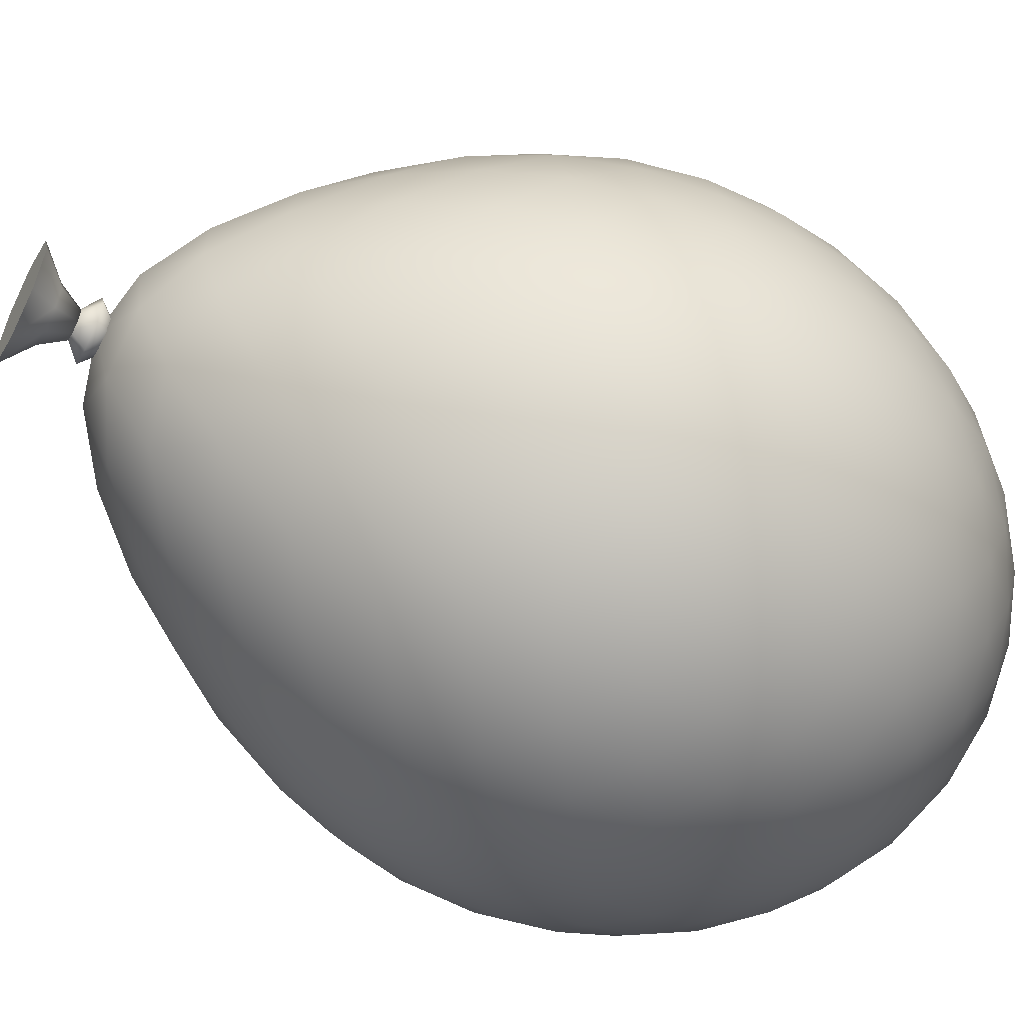
<metadata>
{"format":"obj","ext":"obj","renderer":"f3d","projection":"perspective","resolution":1024,"background":"white","views":[{"elev":-55.7,"azim":62.6,"up":"+Z"}]}
</metadata>
<code>
o balloon_classic
v 0.4353 1.033 0.396
v 0.2515 1.293 0.2121
v 0.03934 1.293 0.3
v 0.5993 1.033 0
v 0.3393 1.293 0
v 0.03934 1.033 0.56
v -0.1728 1.293 0.2121
v 0.1752 0.7265 0.1359
v 0.03934 0.7265 0.1922
v -0.3566 1.033 0.396
v -0.09654 0.7265 0.1359
v -0.5207 1.033 0
v -0.1528 0.7265 0
v -0.3566 1.033 -0.396
v -0.09654 0.7265 -0.1359
v 0.03934 1.033 -0.56
v 0.03934 0.7265 -0.1922
v 0.4353 1.033 -0.396
v 0.1752 0.7265 -0.1359
v 0.2315 0.7265 0
v -0.2607 1.293 0
v -0.1728 1.293 -0.2121
v 0.03934 1.293 -0.3
v 0.2515 1.293 -0.2121
v -0.3293 0.3725 -0.3687
v 0.03934 1.218 0
v 0.03934 0.3725 -0.5214
v -0.482 0.3725 0
v -0.3293 0.3725 0.3687
v 0.03934 0.3725 0.5214
v 0.408 0.3725 0.3687
v 1.082 -0.08753 0
v 0.7767 -0.08753 -0.7373
v 0.408 0.3725 -0.3687
v 0.03934 -0.08753 -1.043
v 0.5607 0.3725 0
v 0.7767 -0.08753 0.7373
v 0.03934 -0.08753 1.043
v -0.698 -0.08753 0.7373
v -1.003 -0.08753 0
v -0.698 -0.08753 -0.7373
v 0.03934 -0.08753 0
v 5.955 10.82 -1.26
v 5.768 10.14 -2.177
v 5.575 11.5 -2.104
v 5.728 12.03 -0.9657
v 5.69 12.34 0.3338
v 6.004 11.24 -0.01394
v 6.138 10.1 -0.366
v 6.03 9.406 -1.276
v 5.72 8.732 -2.159
v 5.013 12.13 -2.872
v 5.232 12.74 -1.841
v 5.288 10.82 -3.03
v 5.359 9.462 -3.071
v 5.2 8.072 -2.98
v 4.48 7.427 -3.698
v 4.716 8.8 -3.894
v 4.785 6.63 -2.74
v 5.465 7.361 -1.923
v 5.912 8.119 -0.9969
v 6.111 8.914 -0.01419
v 6.091 10.07 0.7578
v 5.873 11.25 1.205
v 5.453 12.37 1.605
v 5.201 13.37 0.6683
v 5.309 13.17 -0.642
v 3.949 9.468 -4.714
v 4.749 10.13 -3.921
v 3.848 8.161 -4.592
v 3.588 6.821 -4.278
v 3.909 5.936 -3.4
v 4.107 5.139 -2.349
v 4.943 5.942 -1.59
v 5.547 6.798 -0.671
v 5.874 7.711 0.3447
v 5.97 8.866 1.226
v 5.847 10.07 1.855
v 5.511 11.25 2.355
v 3.117 4.424 -2.909
v 3.214 3.667 -1.833
v 4.167 4.504 -1.175
v 4.931 5.458 -0.3117
v 5.419 6.499 0.6965
v 5.624 7.65 1.656
v 5.605 8.87 2.395
v 5.414 10.08 2.892
v 4.945 11.26 3.392
v 4.968 12.37 2.758
v 4.279 12.36 3.745
v 4.237 13.4 3.051
v 1.985 4.105 -3.522
v 1.697 5.276 -4.509
v 2.9 5.325 -3.883
v 2.149 3.101 -2.405
v 2.188 2.372 -1.241
v 3.198 3.146 -0.7094
v 4.092 4.144 0.05998
v 4.749 5.301 1.024
v 5.047 6.449 2.028
v 5.134 7.679 2.851
v 5.038 8.911 3.456
v 4.801 10.11 3.836
v 3.089 2.955 0.4208
v 3.893 4.158 1.309
v 4.249 5.283 2.316
v 4.43 6.511 3.192
v 4.437 7.751 3.885
v 4.29 8.961 4.371
v 4.024 10.13 4.653
v 4.204 11.26 4.281
v 3.321 11.26 4.996
v 3.435 12.35 4.536
v 2.898 3.142 1.538
v 3.263 4.191 2.501
v 3.509 5.377 3.386
v 3.613 6.604 4.139
v 3.57 7.814 4.717
v 3.393 8.991 5.106
v 3.105 10.14 5.309
v 2.122 2.023 -0.08606
v 1.966 2.105 1.036
v 2.074 2.975 2.317
v 2.41 4.268 3.373
v 2.605 5.641 4.283
v 2.639 6.977 4.983
v 2.522 8.237 5.454
v 2.279 9.427 5.712
v 2.25 10.83 5.636
v 1.46 4.602 4.12
v 1.582 6.066 4.986
v 1.544 7.437 5.579
v 1.364 8.701 5.915
v 1.377 10.12 5.971
v 1.333 11.49 5.775
v 2.44 11.97 5.274
v 1.483 12.66 5.353
v 2.517 13.08 4.749
v 1.506 13.79 4.74
v 2.473 14.12 4.064
v 1.395 14.83 3.931
v 2.306 15.05 3.226
v 1.154 15.7 2.937
v 1.004 1.396 0.5188
v 0.03934 1.143 1e-06
v 1.116 1.469 -0.6215
v -0.01305 1.436 1.178
v 1.029 1.968 1.751
v 0.0594 2.305 2.419
v 1.188 3.149 3.028
v 0.2583 3.629 3.648
v 0.4509 5.149 4.702
v 0.4964 6.625 5.458
v 0.3939 7.982 5.907
v 0.4055 9.397 6.1
v 0.4015 10.78 6.033
v 0.3831 12.12 5.727
v -0.6889 4.36 4.151
v -0.5723 5.873 5.094
v -0.5939 7.31 5.691
v -0.6285 8.704 6.002
v -0.6351 10.07 6.062
v -0.6158 11.41 5.888
v -0.572 12.68 5.494
v 0.4767 13.3 5.223
v -0.546 13.87 4.875
v 0.4321 14.43 4.487
v -0.6598 14.95 3.985
v 0.2507 15.42 3.521
v -0.9034 15.74 2.939
v -0.9248 1.396 -0.5188
v -1.037 1.469 0.6215
v -2.044 2.023 0.08606
v -2.11 2.372 1.241
v -1.043 2.045 1.814
v -2.07 3.101 2.405
v -0.9294 3.055 3.02
v -1.907 4.105 3.522
v -1.619 5.276 4.509
v -1.565 6.739 5.284
v -1.683 8.085 5.674
v -1.732 9.413 5.834
v -1.716 10.72 5.781
v -1.639 11.98 5.527
v -1.887 2.105 -1.036
v -2.82 3.142 -1.538
v -1.995 2.975 -2.317
v -3.01 2.955 -0.4208
v -3.119 3.146 0.7094
v -3.135 3.667 1.833
v -3.039 4.424 2.909
v -2.821 5.325 3.883
v -2.491 6.309 4.702
v -2.715 7.587 5.119
v -2.833 8.846 5.338
v -2.853 10.08 5.375
v -4.013 4.144 -0.05998
v -3.814 4.158 -1.309
v -4.088 4.504 1.175
v -4.029 5.139 2.349
v -3.83 5.936 3.4
v -3.509 6.821 4.278
v -3.769 8.161 4.592
v -3.87 9.468 4.714
v -3.827 10.75 4.661
v -2.781 11.29 5.241
v -3.652 11.99 4.45
v -5.526 8.87 -2.395
v -5.892 8.866 -1.226
v -5.768 10.07 -1.855
v -5.545 7.65 -1.656
v -5.055 7.679 -2.851
v -4.968 6.449 -2.028
v -4.352 6.511 -3.192
v -4.17 5.283 -2.316
v -4.671 5.301 -1.024
v -4.852 5.458 0.3117
v -4.864 5.942 1.59
v -4.706 6.63 2.74
v -4.401 7.427 3.698
v -6.012 10.07 -0.7578
v -6.033 8.914 0.01419
v -6.059 10.1 0.366
v -5.796 7.711 -0.3447
v -5.34 6.499 -0.6965
v -5.468 6.798 0.671
v -5.387 7.361 1.923
v -5.122 8.072 2.98
v -4.637 8.8 3.894
v -5.28 9.462 3.071
v -4.67 10.13 3.921
v -5.209 10.82 3.03
v -4.523 11.44 3.799
v -4.935 12.13 2.872
v -4.212 12.69 3.54
v -5.641 8.732 2.159
v -5.689 10.14 2.177
v -5.496 11.5 2.104
v -5.877 10.82 1.26
v -5.952 9.406 1.276
v -5.833 8.119 0.9969
v -3.352 13.16 4.089
v -3.635 13.9 3.229
v -4.47 13.37 2.603
v -5.153 12.74 1.841
v -5.649 12.03 0.9657
v -5.926 11.24 0.01395
v -2.623 12.45 4.948
v -2.382 13.54 4.501
v -2.687 14.31 3.701
v -2.901 14.95 2.779
v -3.824 14.48 2.23
v -4.618 13.89 1.51
v -5.23 13.17 0.642
v -5.611 12.34 -0.3338
v -5.794 11.25 -1.205
v -1.504 13.16 5.082
v -1.547 14.31 4.315
v -1.83 15.12 3.384
v -2.009 15.73 2.336
v -3.015 15.42 1.763
v -3.901 14.89 1.122
v -4.626 14.21 0.2973
v -5.122 13.37 -0.6683
v -1.033 16.28 1.797
v -2.074 16.12 1.22
v -3.026 15.7 0.6883
v -3.852 15.1 -0.0576
v -4.468 14.29 -0.9799
v -4.765 13.41 -1.945
v 0.05911 16.15 2.384
v -0.01329 16.57 1.183
v -1.041 16.56 0.6237
v -2.025 16.29 0.08528
v -2.933 15.8 -0.4101
v -3.665 15.08 -1.259
v -3.983 14.32 -2.213
v -4.158 13.4 -3.051
v -4.89 12.37 -2.758
v -4.2 12.36 -3.745
v -4.866 11.26 -3.392
v -4.125 11.26 -4.281
v 1.021 16.32 1.738
v 1.009 16.59 0.5216
v 0.03934 16.7 1e-06
v -0.9301 16.59 -0.5216
v -1.867 16.25 -1.026
v -2.739 15.69 -1.495
v 2.019 15.8 2.254
v 1.945 16.25 1.026
v 2.104 16.29 -0.08528
v 1.12 16.56 -0.6237
v 0.09197 16.57 -1.183
v 1.112 16.28 -1.797
v 0.01958 16.15 -2.384
v 0.9821 15.74 -2.939
v -0.172 15.42 -3.521
v 0.7385 14.95 -3.985
v -0.3534 14.43 -4.487
v 0.6247 13.87 -4.875
v -0.3981 13.3 -5.223
v 0.6507 12.68 -5.494
v -0.3044 12.12 -5.727
v 2.153 16.12 -1.22
v 2.088 15.73 -2.336
v 1.909 15.12 -3.384
v 1.626 14.31 -4.315
v 1.582 13.16 -5.082
v 1.718 11.98 -5.527
v 0.6945 11.41 -5.888
v 1.795 10.72 -5.781
v 0.7138 10.07 -6.062
v 1.811 9.413 -5.834
v 0.7072 8.704 -6.002
v 1.762 8.085 -5.674
v 0.6726 7.31 -5.691
v 2.979 14.95 -2.779
v 2.766 14.31 -3.701
v 2.461 13.54 -4.501
v 2.701 12.45 -4.948
v 2.86 11.29 -5.241
v 2.931 10.08 -5.375
v 2.912 8.846 -5.338
v 2.793 7.587 -5.119
v 1.644 6.739 -5.284
v 2.569 6.309 -4.702
v 3.902 14.48 -2.23
v 3.714 13.9 -3.229
v 3.431 13.16 -4.089
v 3.731 11.99 -4.45
v 3.906 10.75 -4.661
v 4.844 13.41 1.945
v 4.062 14.32 2.213
v 4.547 14.29 0.9799
v 3.744 15.08 1.259
v 3.931 15.1 0.0576
v 4.705 14.21 -0.2973
v 3.98 14.89 -1.122
v 4.697 13.89 -1.51
v 4.548 13.37 -2.603
v 4.291 12.69 -3.54
v 4.602 11.44 -3.799
v -1.075 15.7 -2.937
v -1.316 14.83 -3.931
v -1.427 13.79 -4.74
v -1.404 12.66 -5.353
v -1.254 11.49 -5.775
v -0.3228 10.78 -6.033
v -1.298 10.12 -5.971
v -0.3268 9.397 -6.1
v -2.171 10.83 -5.636
v -2.362 11.97 -5.274
v -2.438 13.08 -4.749
v -2.395 14.12 -4.064
v -2.227 15.05 -3.226
v -1.94 15.8 -2.254
v -0.9422 16.32 -1.738
v -1.286 8.701 -5.915
v -0.3152 7.982 -5.907
v -2.201 9.427 -5.712
v -3.026 10.14 -5.309
v -3.243 11.26 -4.996
v -3.356 12.35 -4.536
v -3.363 13.37 -3.94
v -3.262 14.29 -3.222
v -3.052 15.08 -2.398
v -3.945 10.13 -4.653
v -3.315 8.991 -5.106
v -2.444 8.237 -5.454
v -1.465 7.437 -5.579
v -4.723 10.11 -3.836
v -4.212 8.961 -4.371
v -3.492 7.814 -4.717
v -2.561 6.977 -4.983
v -1.503 6.066 -4.986
v -2.526 5.641 -4.283
v -1.381 4.602 -4.12
v -2.331 4.268 -3.373
v -1.109 3.149 -3.028
v -0.95 1.968 -1.751
v -5.375 12.37 -1.605
v -5.433 11.25 -2.355
v -5.335 10.08 -2.892
v -4.959 8.911 -3.456
v -4.358 7.751 -3.885
v -3.535 6.604 -4.139
v -3.431 5.377 -3.386
v -3.185 4.191 -2.501
v 3.442 13.37 3.94
v 3.341 14.29 3.222
v 3.131 15.08 2.398
v 2.817 15.69 1.495
v 3.011 15.8 0.4101
v 3.104 15.7 -0.6883
v 3.094 15.42 -1.763
v 0.6509 5.873 -5.094
v 0.7676 4.36 -4.151
v 1.008 3.055 -3.02
v 1.122 2.045 -1.814
v -0.4177 6.625 -5.458
v -0.3722 5.149 -4.702
v -0.1796 3.629 -3.648
v 0.01929 2.305 -2.419
v 0.09174 1.436 -1.178
f 1 2 3
f 2 1 4
f 4 5 2
f 6 3 7
f 3 6 1
f 8 1 6
f 6 9 8
f 9 6 10
f 10 11 9
f 11 10 12
f 12 13 11
f 13 12 14
f 14 15 13
f 15 14 16
f 16 17 15
f 17 16 18
f 18 19 17
f 19 18 4
f 4 20 19
f 20 4 1
f 1 8 20
f 7 10 6
f 10 7 21
f 21 12 10
f 12 21 22
f 22 14 12
f 14 22 23
f 23 16 14
f 16 23 24
f 24 18 16
f 18 24 5
f 5 4 18
f 25 26 27
f 28 26 25
f 29 26 28
f 30 26 29
f 31 26 30
f 32 33 34
f 34 33 35
f 35 27 34
f 27 26 34
f 34 26 36
f 36 26 31
f 36 31 37
f 37 31 30
f 30 38 37
f 38 30 29
f 29 39 38
f 39 29 28
f 28 40 39
f 40 28 25
f 25 41 40
f 41 25 27
f 27 35 41
f 34 36 32
f 37 32 36
f 37 42 32
f 42 33 32
f 42 35 33
f 41 35 42
f 42 40 41
f 39 40 42
f 38 39 42
f 37 38 42
f 43 44 45
f 45 46 43
f 46 47 48
f 46 48 43
f 43 48 49
f 49 50 43
f 50 44 43
f 50 51 44
f 52 53 45
f 45 54 52
f 44 54 45
f 44 55 54
f 51 55 44
f 51 56 55
f 56 57 58
f 57 56 59
f 56 60 59
f 56 51 60
f 51 61 60
f 51 50 61
f 50 62 61
f 50 49 62
f 63 62 49
f 63 49 48
f 63 48 64
f 64 48 47
f 64 47 65
f 65 47 66
f 67 66 47
f 67 47 46
f 53 67 46
f 53 46 45
f 58 68 69
f 58 70 68
f 57 70 58
f 57 71 70
f 71 57 72
f 57 59 72
f 72 59 73
f 59 74 73
f 59 60 74
f 60 75 74
f 60 61 75
f 61 76 75
f 61 62 76
f 77 76 62
f 77 62 63
f 78 77 63
f 78 63 64
f 78 64 79
f 72 73 80
f 80 73 81
f 73 82 81
f 73 74 82
f 74 83 82
f 74 75 83
f 75 84 83
f 75 76 84
f 85 84 76
f 85 76 77
f 86 85 77
f 86 77 78
f 87 86 78
f 87 78 79
f 87 79 88
f 88 79 89
f 88 89 90
f 90 89 91
f 92 93 94
f 80 92 94
f 95 92 80
f 81 95 80
f 96 95 81
f 97 96 81
f 81 82 97
f 82 98 97
f 82 83 98
f 83 99 98
f 83 84 99
f 100 99 84
f 100 84 85
f 101 100 85
f 101 85 86
f 102 101 86
f 102 86 87
f 103 102 87
f 97 98 104
f 98 105 104
f 98 99 105
f 106 105 99
f 106 99 100
f 107 106 100
f 107 100 101
f 108 107 101
f 108 101 102
f 109 108 102
f 109 102 103
f 110 109 103
f 110 103 111
f 110 111 112
f 112 111 113
f 104 105 114
f 115 114 105
f 115 105 106
f 116 115 106
f 116 106 107
f 117 116 107
f 117 107 108
f 118 117 108
f 118 108 109
f 119 118 109
f 119 109 110
f 120 119 110
f 120 110 112
f 121 96 97
f 104 121 97
f 122 121 104
f 114 122 104
f 122 114 123
f 115 123 114
f 124 123 115
f 116 124 115
f 125 124 116
f 117 125 116
f 126 125 117
f 118 126 117
f 127 126 118
f 119 127 118
f 128 127 119
f 120 128 119
f 120 129 128
f 120 112 129
f 125 130 124
f 131 130 125
f 126 131 125
f 132 131 126
f 127 132 126
f 133 132 127
f 128 133 127
f 128 134 133
f 129 134 128
f 129 135 134
f 129 136 135
f 136 137 135
f 136 138 137
f 138 139 137
f 138 140 139
f 140 141 139
f 140 142 141
f 142 143 141
f 144 145 146
f 145 144 147
f 144 148 147
f 147 148 149
f 148 150 149
f 149 150 151
f 130 151 150
f 152 151 130
f 131 152 130
f 153 152 131
f 132 153 131
f 154 153 132
f 133 154 132
f 133 155 154
f 134 155 133
f 134 156 155
f 135 156 134
f 135 157 156
f 152 158 151
f 159 158 152
f 153 159 152
f 160 159 153
f 154 160 153
f 154 161 160
f 155 161 154
f 155 162 161
f 156 162 155
f 156 163 162
f 157 163 156
f 157 164 163
f 157 165 164
f 165 166 164
f 165 167 166
f 167 168 166
f 167 169 168
f 170 168 169
f 171 172 173
f 173 172 174
f 172 175 174
f 174 175 176
f 175 177 176
f 176 177 178
f 177 158 178
f 178 158 179
f 159 179 158
f 180 179 159
f 160 180 159
f 160 181 180
f 161 181 160
f 161 182 181
f 162 182 161
f 162 183 182
f 163 183 162
f 163 184 183
f 185 186 187
f 186 185 188
f 185 173 188
f 188 173 189
f 173 174 189
f 189 174 190
f 174 176 190
f 190 176 191
f 176 178 191
f 191 178 192
f 178 179 192
f 192 179 193
f 180 193 179
f 180 194 193
f 181 194 180
f 181 195 194
f 182 195 181
f 182 196 195
f 197 198 188
f 189 197 188
f 199 197 189
f 190 199 189
f 200 199 190
f 191 200 190
f 201 200 191
f 192 201 191
f 202 201 192
f 193 202 192
f 202 193 194
f 202 194 203
f 203 194 195
f 203 195 204
f 204 195 196
f 204 196 205
f 205 196 206
f 205 206 207
f 208 209 210
f 208 211 209
f 212 211 208
f 212 213 211
f 214 213 212
f 214 215 213
f 215 216 213
f 215 198 216
f 197 216 198
f 217 216 197
f 199 217 197
f 218 217 199
f 200 218 199
f 219 218 200
f 201 219 200
f 220 219 201
f 202 220 201
f 220 202 203
f 221 222 223
f 209 222 221
f 209 224 222
f 211 224 209
f 211 225 224
f 213 225 211
f 213 216 225
f 217 225 216
f 226 225 217
f 218 226 217
f 227 226 218
f 219 227 218
f 228 227 219
f 220 228 219
f 228 220 229
f 228 229 230
f 230 229 231
f 230 231 232
f 232 231 233
f 232 233 234
f 234 233 235
f 228 236 227
f 236 228 230
f 236 230 237
f 237 230 232
f 237 232 238
f 238 232 234
f 239 237 238
f 240 237 239
f 240 236 237
f 236 240 241
f 236 241 227
f 227 241 226
f 241 224 226
f 226 224 225
f 223 240 239
f 240 223 222
f 240 222 241
f 241 222 224
f 220 203 229
f 229 203 204
f 229 204 231
f 231 204 205
f 231 205 233
f 233 205 207
f 233 207 235
f 235 207 242
f 242 243 235
f 243 244 235
f 235 244 234
f 244 245 234
f 234 245 238
f 245 246 238
f 238 246 239
f 246 247 239
f 239 247 223
f 221 223 247
f 207 206 248
f 207 248 242
f 242 248 249
f 249 250 242
f 250 243 242
f 250 251 243
f 251 252 243
f 243 252 244
f 252 253 244
f 244 253 245
f 253 254 245
f 245 254 246
f 254 255 246
f 246 255 247
f 256 247 255
f 221 247 256
f 210 221 256
f 210 209 221
f 183 196 182
f 183 206 196
f 184 206 183
f 184 248 206
f 257 248 184
f 257 249 248
f 257 258 249
f 250 249 258
f 250 258 259
f 251 250 259
f 251 259 260
f 261 251 260
f 251 261 252
f 261 262 252
f 252 262 253
f 262 263 253
f 253 263 254
f 263 264 254
f 164 184 163
f 164 257 184
f 164 166 257
f 166 258 257
f 166 168 258
f 259 258 168
f 259 168 170
f 260 259 170
f 260 170 265
f 266 260 265
f 261 260 266
f 267 261 266
f 261 267 262
f 267 268 262
f 262 268 263
f 268 269 263
f 263 269 264
f 270 264 269
f 170 169 271
f 265 170 271
f 265 271 272
f 273 265 272
f 266 265 273
f 274 266 273
f 267 266 274
f 275 267 274
f 267 275 268
f 275 276 268
f 268 276 269
f 277 269 276
f 270 269 277
f 278 270 277
f 279 270 278
f 280 279 278
f 281 279 280
f 282 281 280
f 135 137 157
f 137 165 157
f 137 139 165
f 139 167 165
f 139 141 167
f 141 169 167
f 141 143 169
f 271 169 143
f 271 143 283
f 272 271 283
f 272 283 284
f 285 272 284
f 273 272 285
f 286 273 285
f 274 273 286
f 287 274 286
f 275 274 287
f 288 275 287
f 142 289 143
f 283 143 289
f 283 289 290
f 284 283 290
f 290 291 284
f 291 292 284
f 284 292 285
f 292 293 285
f 292 294 293
f 294 295 293
f 294 296 295
f 296 297 295
f 296 298 297
f 299 297 298
f 299 298 300
f 301 299 300
f 301 300 302
f 303 301 302
f 291 304 292
f 304 294 292
f 304 305 294
f 305 296 294
f 305 306 296
f 306 298 296
f 306 307 298
f 300 298 307
f 300 307 308
f 302 300 308
f 302 308 309
f 302 309 310
f 310 309 311
f 310 311 312
f 312 311 313
f 312 313 314
f 314 313 315
f 314 315 316
f 317 306 305
f 317 318 306
f 318 307 306
f 318 319 307
f 308 307 319
f 308 319 320
f 308 320 309
f 309 320 321
f 309 321 311
f 311 321 322
f 311 322 313
f 313 322 323
f 313 323 315
f 315 323 324
f 315 324 325
f 325 324 326
f 325 326 93
f 94 93 326
f 317 327 328
f 318 317 328
f 318 328 329
f 319 318 329
f 329 320 319
f 330 320 329
f 330 321 320
f 331 321 330
f 331 322 321
f 68 322 331
f 68 323 322
f 70 323 68
f 70 324 323
f 71 324 70
f 71 326 324
f 326 71 94
f 71 72 94
f 94 72 80
f 89 332 91
f 91 332 333
f 332 334 333
f 333 334 335
f 336 335 334
f 336 334 337
f 338 336 337
f 338 337 339
f 327 338 339
f 327 339 340
f 328 327 340
f 328 340 341
f 329 328 341
f 341 330 329
f 342 330 341
f 342 331 330
f 69 331 342
f 69 68 331
f 79 64 65
f 79 65 89
f 89 65 332
f 65 66 332
f 332 66 334
f 337 334 66
f 337 66 67
f 339 337 67
f 339 67 53
f 340 339 53
f 340 53 52
f 341 340 52
f 52 342 341
f 54 342 52
f 54 69 342
f 55 69 54
f 55 58 69
f 56 58 55
f 295 297 343
f 344 343 297
f 344 297 299
f 345 344 299
f 345 299 301
f 346 345 301
f 346 301 303
f 347 346 303
f 347 303 348
f 349 348 350
f 347 348 349
f 351 347 349
f 351 352 347
f 352 346 347
f 352 353 346
f 353 345 346
f 353 354 345
f 354 344 345
f 354 355 344
f 355 343 344
f 355 356 343
f 357 343 356
f 295 343 357
f 293 295 357
f 358 350 359
f 349 350 358
f 360 349 358
f 351 349 360
f 361 351 360
f 361 362 351
f 362 352 351
f 362 363 352
f 363 353 352
f 363 364 353
f 364 354 353
f 364 365 354
f 365 355 354
f 365 366 355
f 366 356 355
f 366 288 356
f 287 356 288
f 357 356 287
f 286 357 287
f 293 357 286
f 285 293 286
f 275 288 276
f 366 276 288
f 277 276 366
f 365 277 366
f 278 277 365
f 364 278 365
f 280 278 364
f 363 280 364
f 282 280 363
f 362 282 363
f 367 282 362
f 361 367 362
f 361 368 367
f 361 360 368
f 360 369 368
f 360 358 369
f 358 370 369
f 358 359 370
f 371 281 282
f 367 371 282
f 367 372 371
f 368 372 367
f 368 373 372
f 368 369 373
f 369 374 373
f 369 370 374
f 370 375 374
f 374 375 376
f 375 377 376
f 376 377 378
f 377 379 378
f 378 379 187
f 380 187 379
f 185 187 380
f 171 185 380
f 185 171 173
f 381 264 270
f 279 381 270
f 382 381 279
f 281 382 279
f 383 382 281
f 371 383 281
f 371 384 383
f 372 384 371
f 372 385 384
f 373 385 372
f 373 386 385
f 373 374 386
f 374 376 386
f 386 376 387
f 376 378 387
f 387 378 388
f 378 187 388
f 388 187 186
f 254 264 255
f 381 255 264
f 256 255 381
f 382 256 381
f 210 256 382
f 383 210 382
f 383 208 210
f 384 208 383
f 384 212 208
f 385 212 384
f 385 214 212
f 386 214 385
f 386 387 214
f 387 215 214
f 387 388 215
f 388 198 215
f 388 186 198
f 188 198 186
f 112 136 129
f 112 113 136
f 113 138 136
f 113 389 138
f 389 140 138
f 389 390 140
f 390 142 140
f 390 391 142
f 391 289 142
f 391 392 289
f 290 289 392
f 392 393 290
f 393 291 290
f 393 394 291
f 394 304 291
f 394 395 304
f 395 305 304
f 395 317 305
f 103 87 88
f 103 88 111
f 111 88 90
f 111 90 113
f 113 90 389
f 90 91 389
f 389 91 390
f 91 333 390
f 390 333 391
f 333 335 391
f 391 335 392
f 393 392 335
f 393 335 336
f 394 393 336
f 394 336 338
f 395 394 338
f 395 338 327
f 317 395 327
f 316 315 325
f 316 325 396
f 325 93 396
f 396 93 397
f 92 397 93
f 398 397 92
f 95 398 92
f 399 398 95
f 96 399 95
f 146 399 96
f 121 146 96
f 144 146 121
f 122 144 121
f 144 122 148
f 122 123 148
f 148 123 150
f 124 150 123
f 130 150 124
f 303 302 310
f 303 310 348
f 348 310 312
f 348 312 350
f 350 312 314
f 350 314 359
f 359 314 316
f 359 316 400
f 316 396 400
f 400 396 401
f 396 397 401
f 401 397 402
f 398 402 397
f 403 402 398
f 399 403 398
f 404 403 399
f 146 404 399
f 145 404 146
f 359 400 370
f 370 400 375
f 400 401 375
f 375 401 377
f 401 402 377
f 377 402 379
f 403 379 402
f 380 379 403
f 404 380 403
f 171 380 404
f 145 171 404
f 171 145 172
f 145 147 172
f 172 147 175
f 147 149 175
f 175 149 177
f 149 151 177
f 177 151 158

</code>
